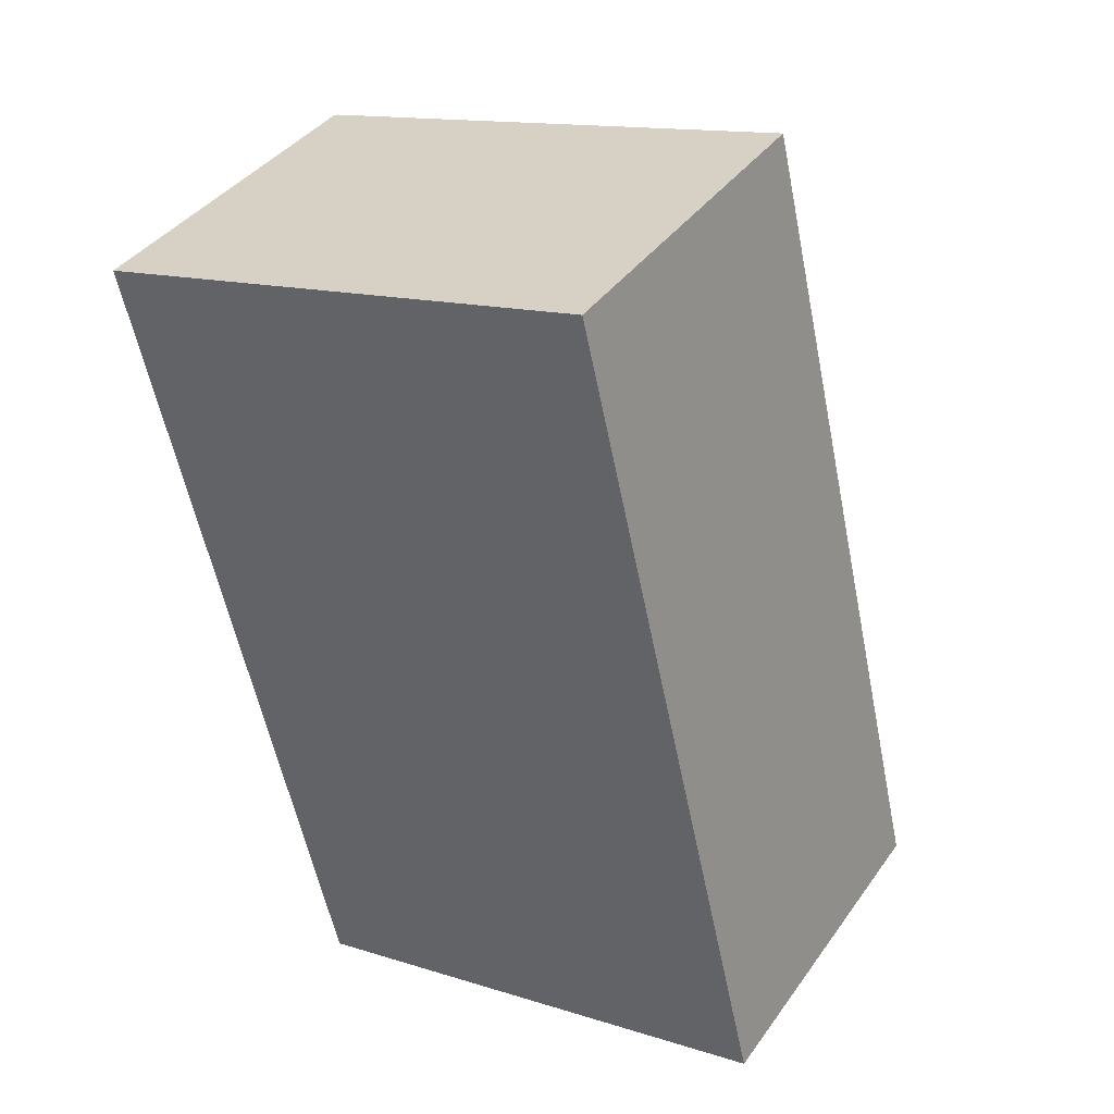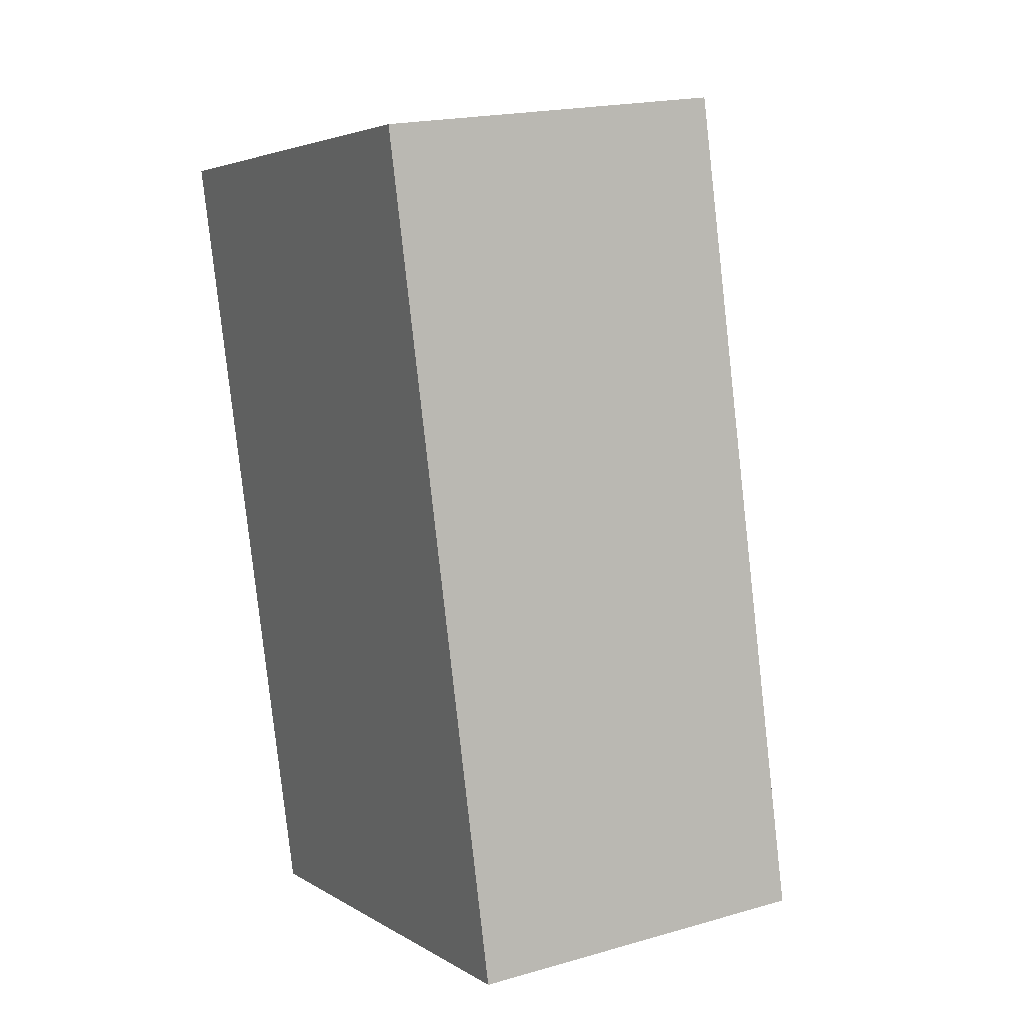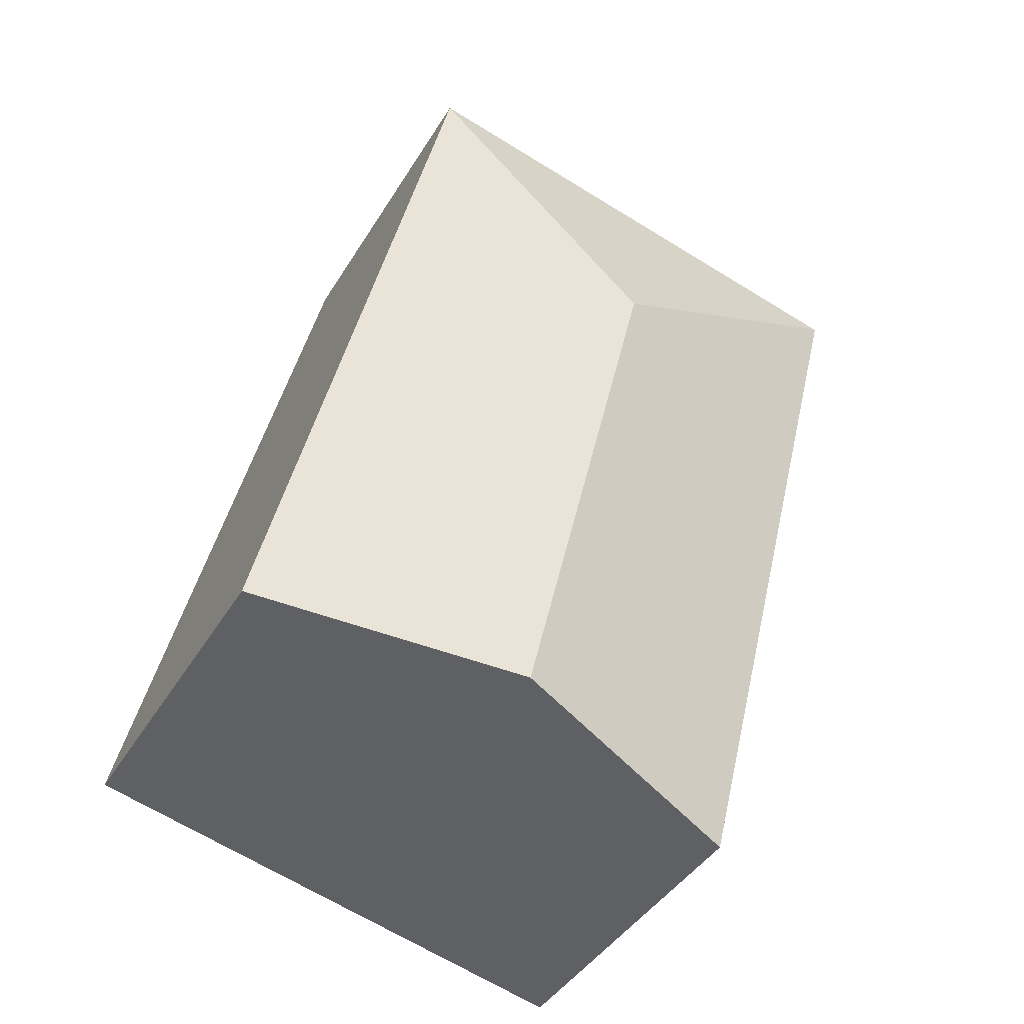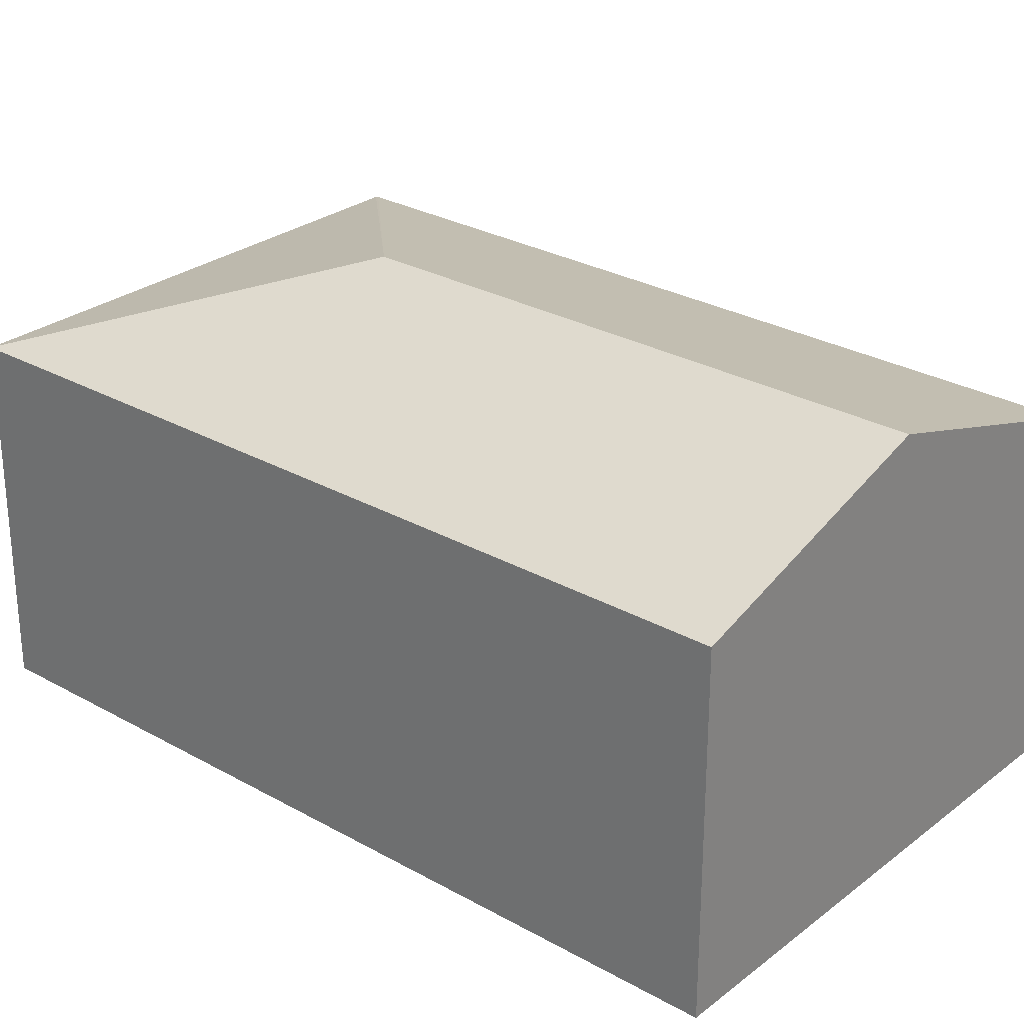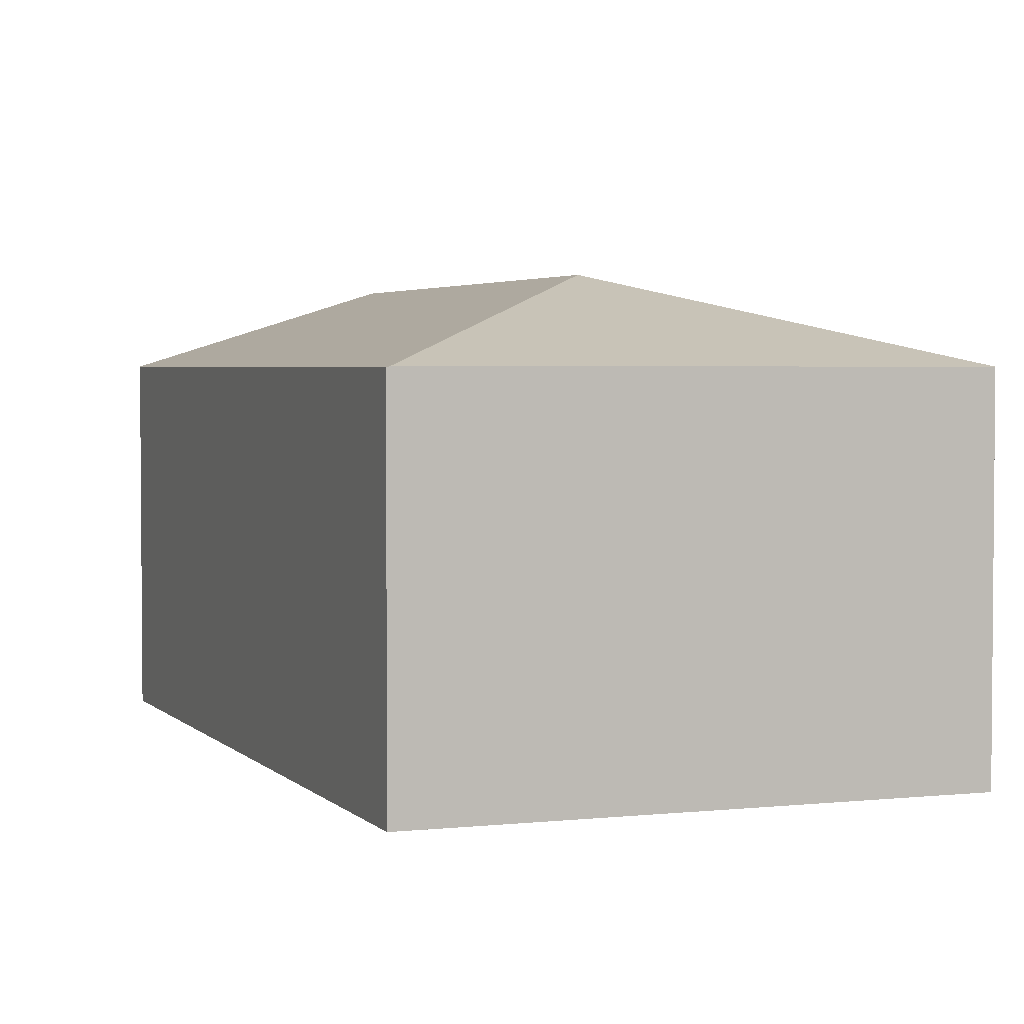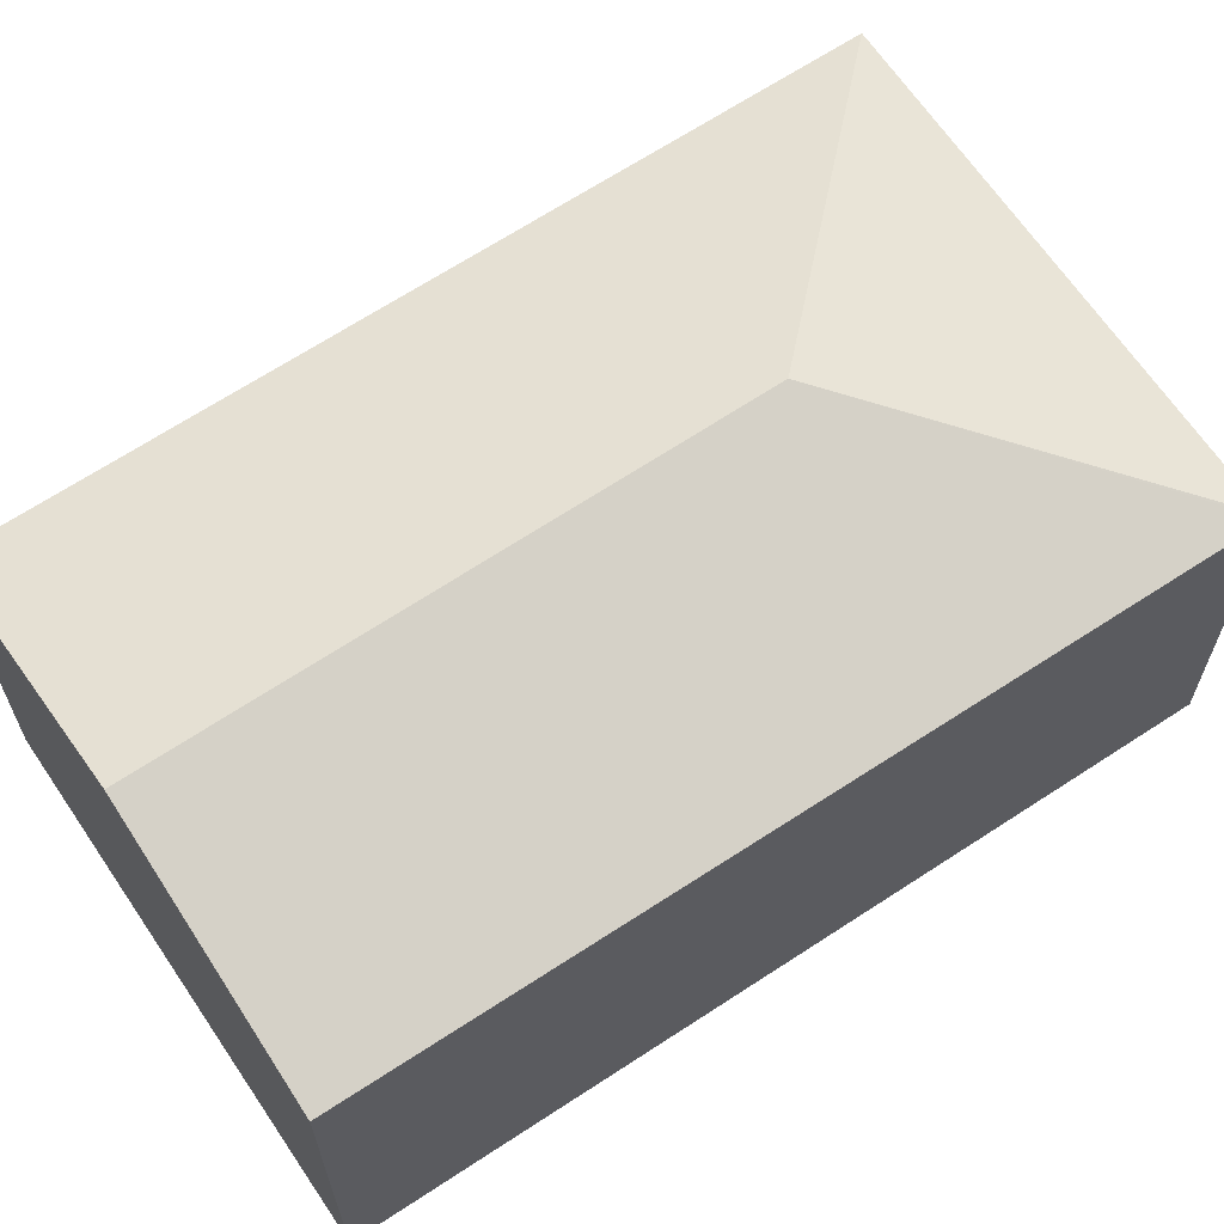
<metadata>
{"format":"obj","ext":"obj","renderer":"f3d","projection":"perspective","resolution":1024,"background":"white","views":[{"elev":39.1,"azim":31.7,"up":"+Z"},{"elev":19.3,"azim":61.7,"up":"+Z"},{"elev":-41.5,"azim":151.5,"up":"+Z"},{"elev":27.9,"azim":117.2,"up":"+Y"},{"elev":3.1,"azim":-34.7,"up":"+Y"},{"elev":65.1,"azim":-137.4,"up":"+Y"}]}
</metadata>
<code>
v  2.963 4.043 -1.78
v  0.031 3.288 0.007
v  4.767 3.288 1.181
v  0 3.279 2.008e-16
v  4.212 4.043 -7.039
v  6.586 3.288 -6.475
v  1.881 3.302 -7.593
v  1.881 4.649e-16 -7.593
v  0 0 0
v  0.031 -4.286e-19 0.007
v  4.767 -7.232e-17 1.181
v  6.586 3.965e-16 -6.475
v  4.212 4.31e-16 -7.039
g defaultobject
f 1 2 3
f 1 4 2
f 5 3 6
f 3 5 1
f 7 1 5
f 1 7 4
f 8 4 7
f 4 8 9
f 4 10 2
f 10 4 9
f 10 3 2
f 3 10 11
f 11 6 3
f 6 11 12
f 5 8 7
f 8 5 6
f 8 6 13
f 13 6 12
f 8 10 9
f 10 8 11
f 11 8 13
f 11 13 12

</code>
